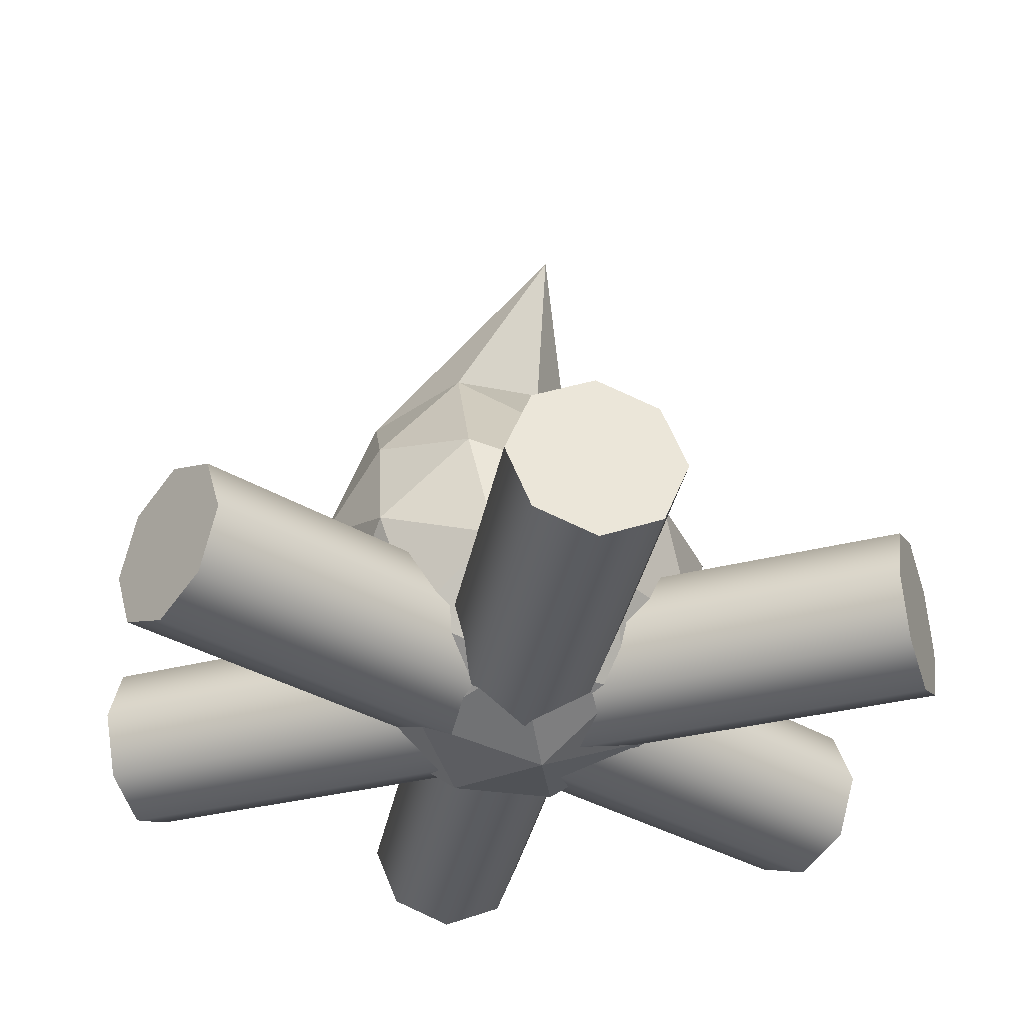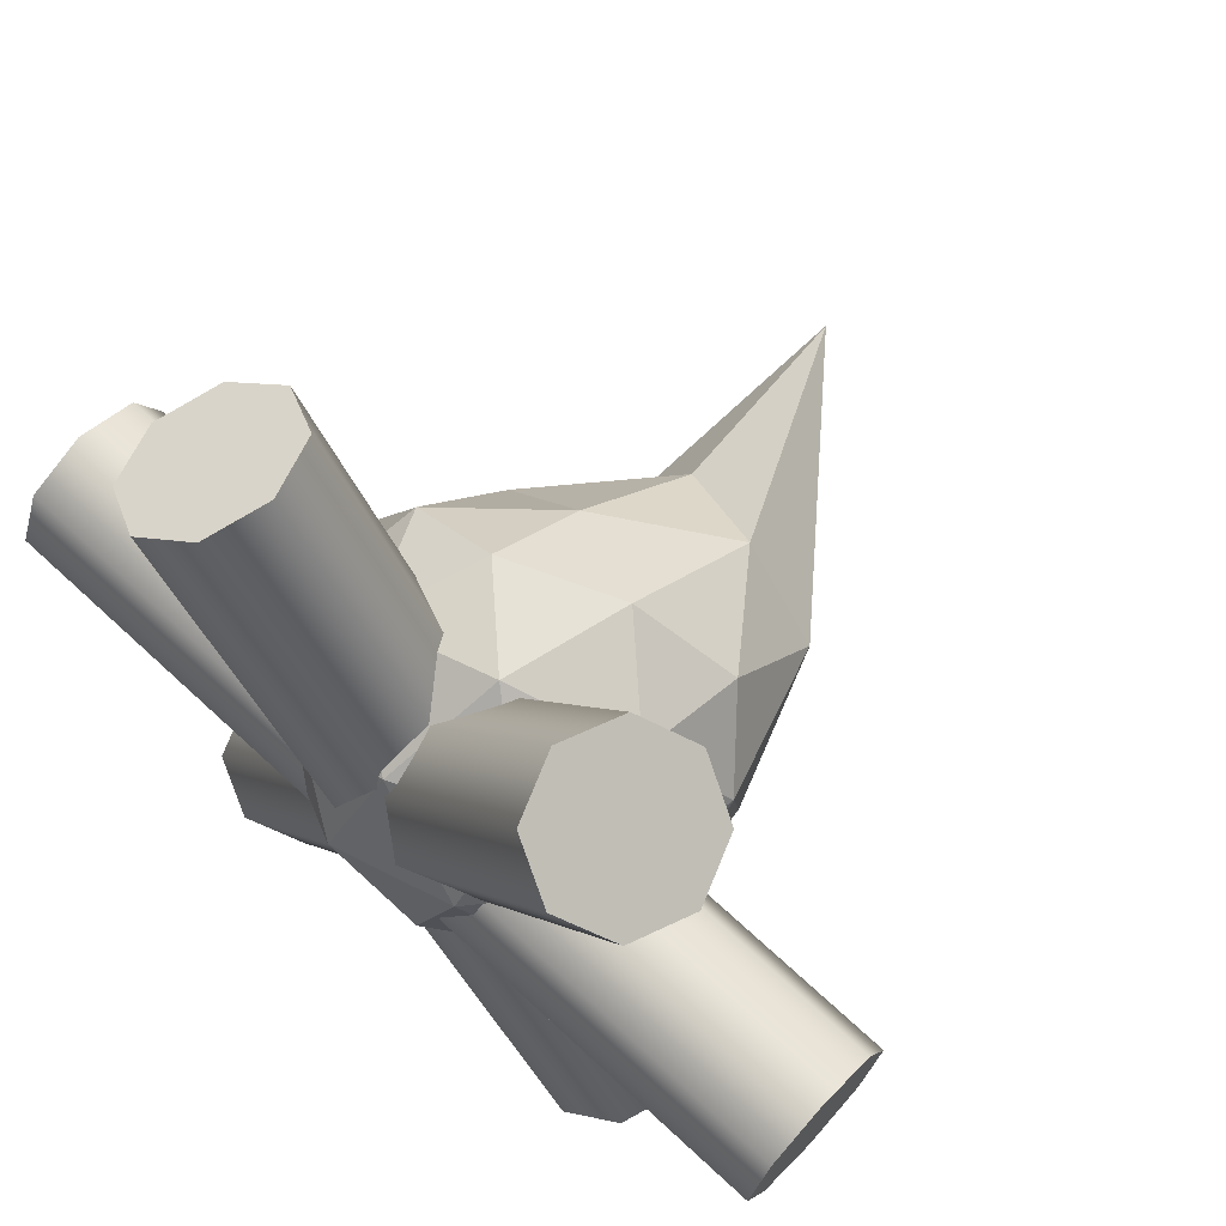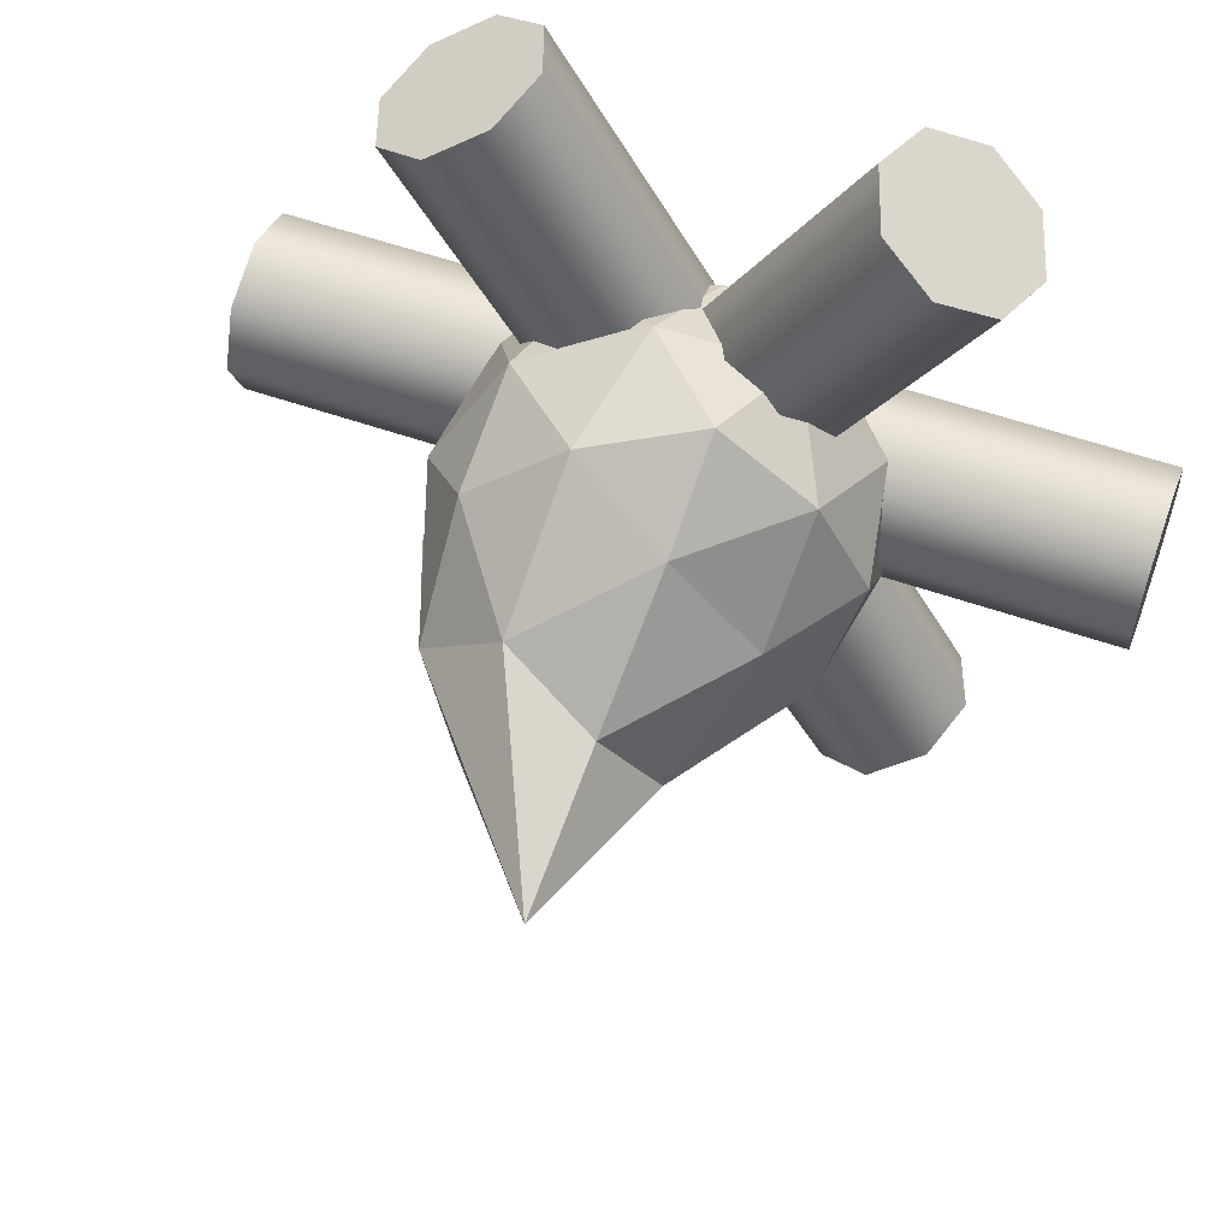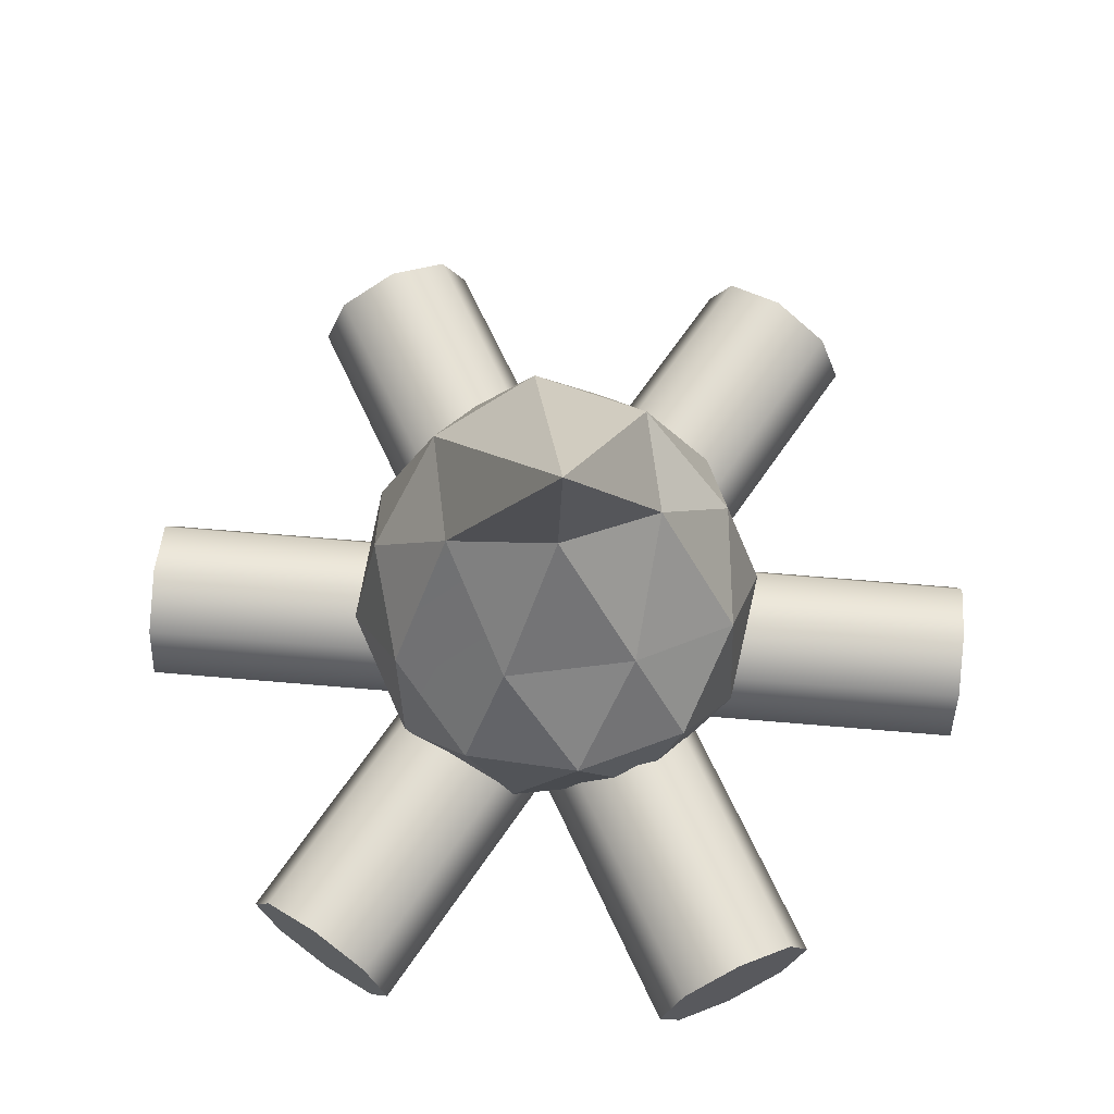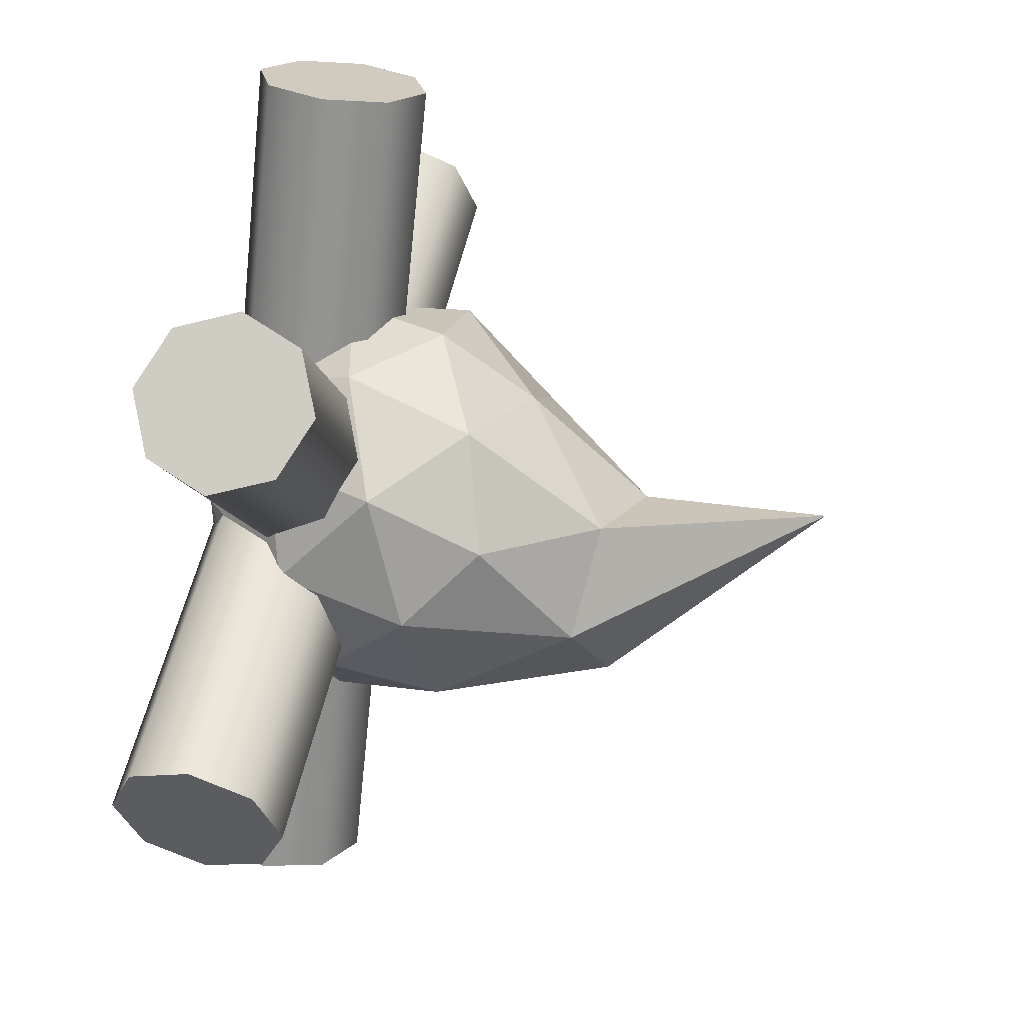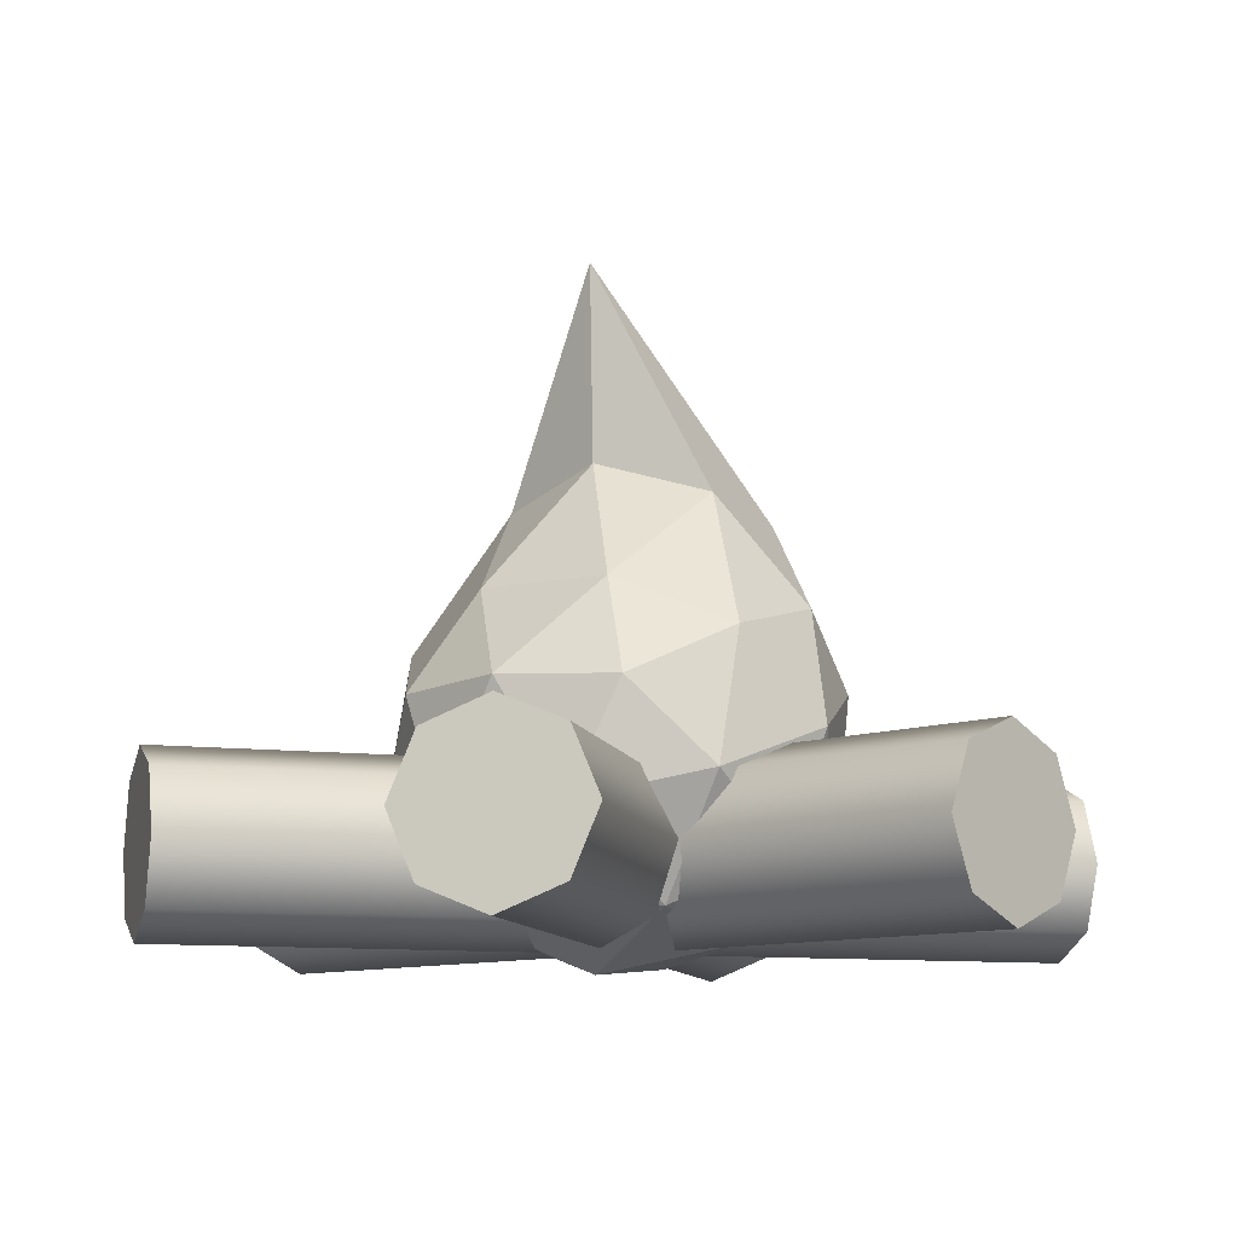
<metadata>
{"format":"obj","ext":"obj","renderer":"f3d","projection":"perspective","resolution":1024,"background":"white","views":[{"elev":-33.3,"azim":-100.3,"up":"+Y"},{"elev":69.6,"azim":42.7,"up":"+Z"},{"elev":57.3,"azim":-160.2,"up":"+Z"},{"elev":68.8,"azim":-55.2,"up":"+Y"},{"elev":52.3,"azim":102.0,"up":"+Z"},{"elev":-10.5,"azim":-17.2,"up":"+Y"}]}
</metadata>
<code>
o Cylinder.031_Cylinder.023
v 0.7466 -0.02545 -0.1479
v -0.7466 -0.02545 -0.1479
v 0.7466 -0.13 -0.1046
v -0.7466 -0.13 -0.1046
v 0.7466 -0.1733 -0
v -0.7466 -0.1733 0
v 0.7466 -0.13 0.1046
v -0.7466 -0.13 0.1046
v 0.7466 -0.02545 0.1479
v -0.7466 -0.02545 0.1479
v 0.7466 0.07912 0.1046
v -0.7466 0.07912 0.1046
v 0.7466 0.1224 -0
v -0.7466 0.1224 0
v 0.7466 0.07912 -0.1046
v -0.7466 0.07912 -0.1046
f 1 3 4 2
f 3 5 6 4
f 5 7 8 6
f 7 9 10 8
f 9 11 12 10
f 11 13 14 12
f 4 6 8 10 12 14 16 2
f 13 15 16 14
f 15 1 2 16
f 1 15 13 11 9 7 5 3
o Cylinder.032
v 0.5014 -0.02545 0.5726
v -0.2452 -0.02545 -0.7205
v 0.4638 -0.13 0.5943
v -0.2827 -0.13 -0.6988
v 0.3733 -0.1733 0.6465
v -0.3733 -0.1733 -0.6465
v 0.2827 -0.13 0.6988
v -0.4638 -0.13 -0.5943
v 0.2452 -0.02545 0.7205
v -0.5014 -0.02545 -0.5726
v 0.2827 0.07912 0.6988
v -0.4638 0.07912 -0.5943
v 0.3733 0.1224 0.6465
v -0.3733 0.1224 -0.6465
v 0.4638 0.07912 0.5943
v -0.2827 0.07912 -0.6988
f 17 19 20 18
f 19 21 22 20
f 21 23 24 22
f 23 25 26 24
f 25 27 28 26
f 27 29 30 28
f 20 22 24 26 28 30 32 18
f 29 31 32 30
f 31 17 18 32
f 17 31 29 27 25 23 21 19
o Cylinder.033
v -0.2452 -0.02545 0.7205
v 0.5014 -0.02545 -0.5726
v -0.2827 -0.13 0.6988
v 0.4638 -0.13 -0.5943
v -0.3733 -0.1733 0.6465
v 0.3733 -0.1733 -0.6465
v -0.4638 -0.13 0.5943
v 0.2827 -0.13 -0.6988
v -0.5014 -0.02545 0.5726
v 0.2452 -0.02545 -0.7205
v -0.4638 0.07912 0.5943
v 0.2827 0.07912 -0.6988
v -0.3733 0.1224 0.6465
v 0.3733 0.1224 -0.6465
v -0.2827 0.07912 0.6988
v 0.4638 0.07912 -0.5943
f 33 35 36 34
f 35 37 38 36
f 37 39 40 38
f 39 41 42 40
f 41 43 44 42
f 43 45 46 44
f 36 38 40 42 44 46 48 34
f 45 47 48 46
f 47 33 34 48
f 33 47 45 43 41 39 37 35
o Icosphere
v 0.1008 -0.1905 -0.08694
v 0.3602 0.0959 -0.05462
v 0.178 -0.03721 0.2607
v -0.1879 -0.1195 0.162
v -0.2318 -0.03721 -0.2143
v 0.1069 0.0959 -0.3482
v 0.2498 0.3486 0.1947
v -0.1002 0.2081 0.3423
v -0.3542 0.2085 0.04942
v -0.1645 0.3505 -0.2765
v 0.1821 0.5714 -0.1733
v -0.05541 0.5924 0.04042
v 0.1639 -0.1608 0.1022
v 0.2709 -0.08255 -0.08321
v 0.3163 0.007571 0.1212
v 0.2745 0.08581 -0.2368
v 0.1221 -0.08255 -0.2558
v -0.05117 -0.2091 0.04414
v -0.005795 -0.119 0.2485
v -0.077 -0.1608 -0.1771
v -0.2467 -0.119 -0.03074
v -0.07342 0.007571 -0.3307
v 0.3266 0.2846 -0.1334
v 0.1773 0.2848 -0.3056
v 0.2411 0.1534 0.279
v 0.3505 0.233 0.09082
v -0.1732 0.0268 0.2999
v 0.0418 0.07515 0.358
v -0.3479 0.07515 -0.09388
v -0.3221 0.0268 0.1273
v -0.03976 0.2333 -0.3605
v -0.2407 0.1534 -0.2794
v 0.2579 0.5142 0.008615
v 0.08963 0.2964 0.3152
v -0.2662 0.2167 0.2297
v -0.3035 0.2979 -0.1336
v 0.01035 0.5167 -0.2647
v 0.1095 0.5358 0.1401
v -0.06593 0.9155 0.05687
v -0.08772 0.3763 0.2254
v -0.2398 0.3776 0.05569
v -0.1424 0.5395 -0.1292
f 49 62 61
f 50 62 64
f 49 61 66
f 49 66 68
f 49 68 65
f 50 64 71
f 51 63 73
f 52 67 75
f 53 69 77
f 54 70 79
f 50 71 74
f 51 73 76
f 52 75 78
f 53 77 80
f 54 79 72
f 55 81 86
f 56 82 88
f 57 83 89
f 58 84 90
f 59 85 87
f 87 90 60
f 87 85 90
f 85 58 90
f 90 89 60
f 90 84 89
f 84 57 89
f 89 88 60
f 89 83 88
f 83 56 88
f 88 86 60
f 88 82 86
f 82 55 86
f 86 87 60
f 86 81 87
f 81 59 87
f 72 85 59
f 72 79 85
f 79 58 85
f 80 84 58
f 80 77 84
f 77 57 84
f 78 83 57
f 78 75 83
f 75 56 83
f 76 82 56
f 76 73 82
f 73 55 82
f 74 81 55
f 74 71 81
f 71 59 81
f 79 80 58
f 79 70 80
f 70 53 80
f 77 78 57
f 77 69 78
f 69 52 78
f 75 76 56
f 75 67 76
f 67 51 76
f 73 74 55
f 73 63 74
f 63 50 74
f 71 72 59
f 71 64 72
f 64 54 72
f 65 70 54
f 65 68 70
f 68 53 70
f 68 69 53
f 68 66 69
f 66 52 69
f 66 67 52
f 66 61 67
f 61 51 67
f 64 65 54
f 64 62 65
f 62 49 65
f 61 63 51
f 61 62 63
f 62 50 63

</code>
